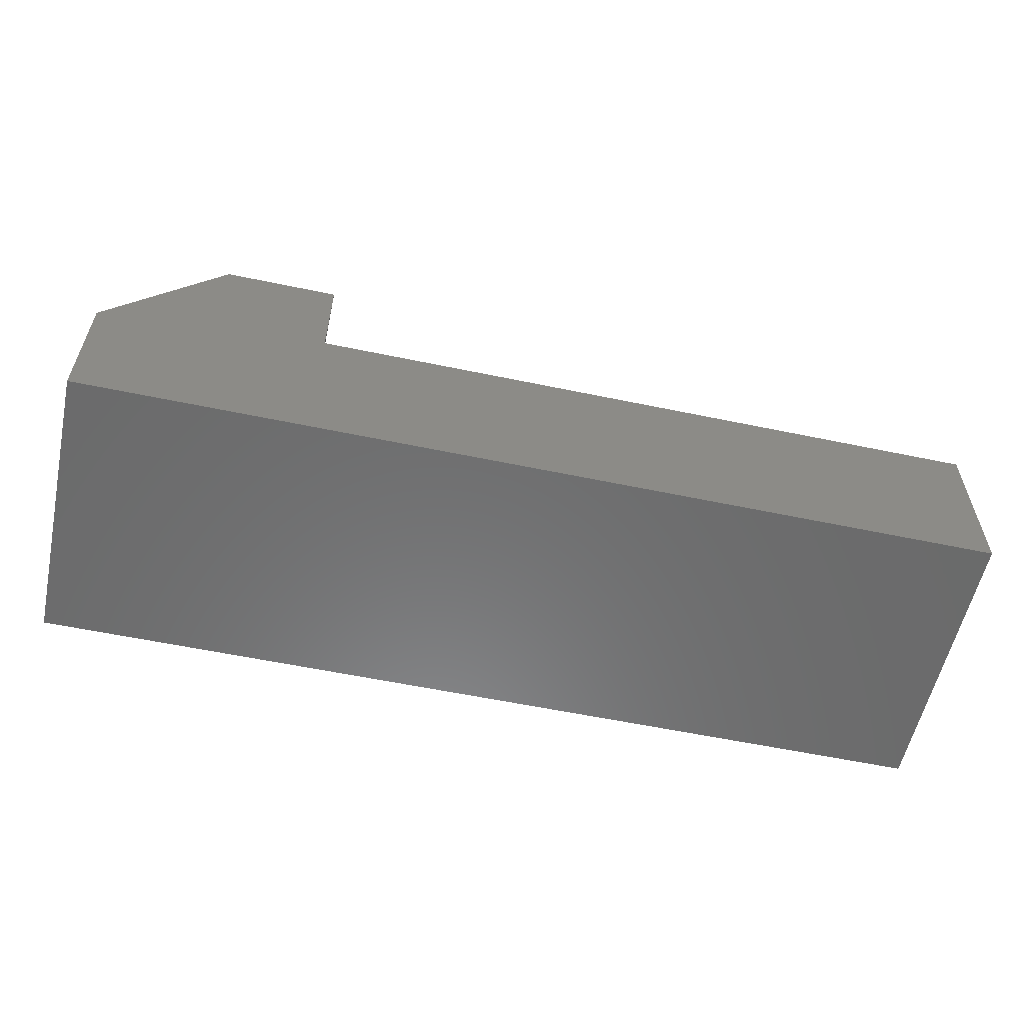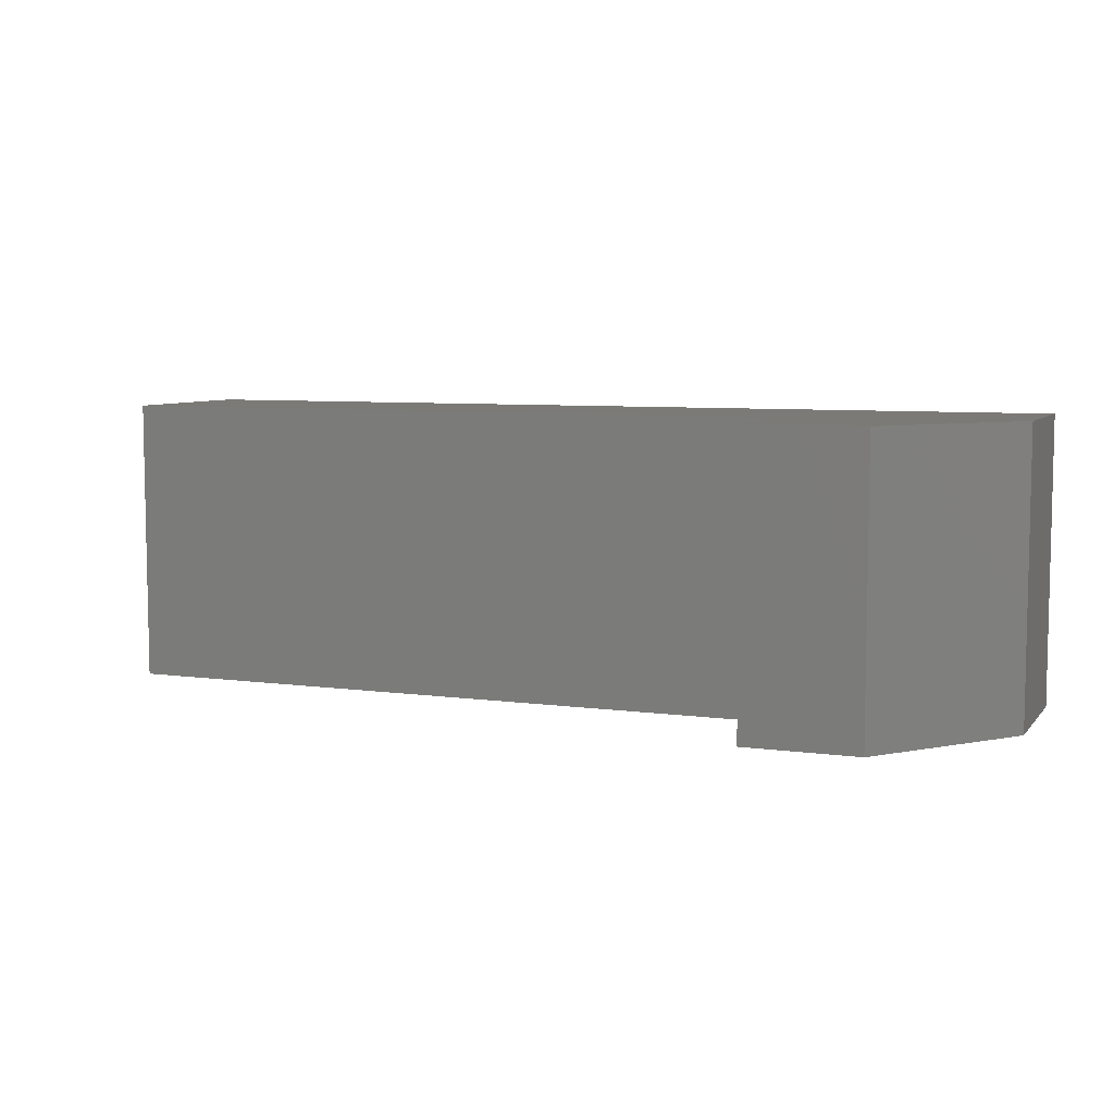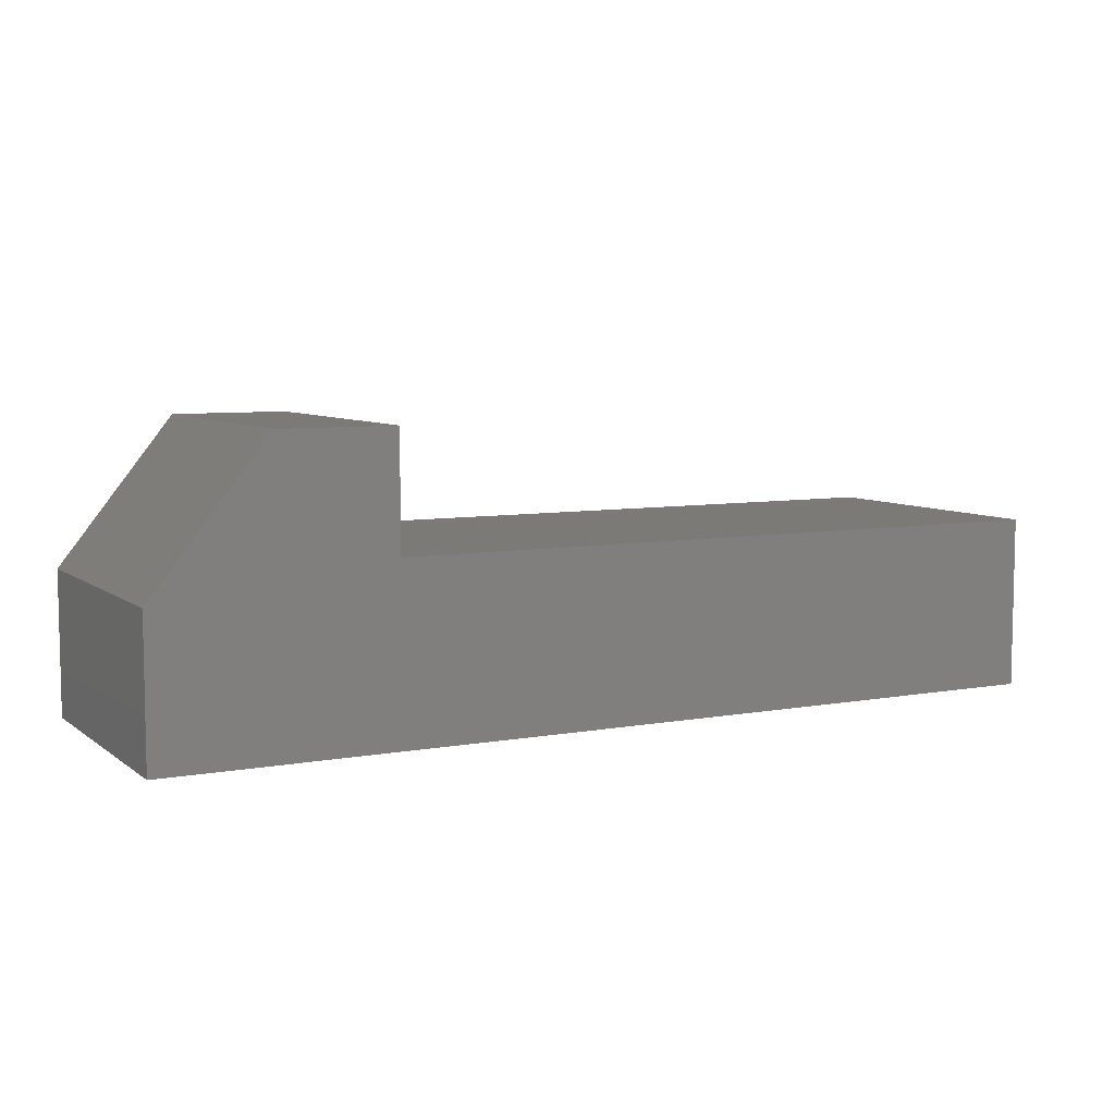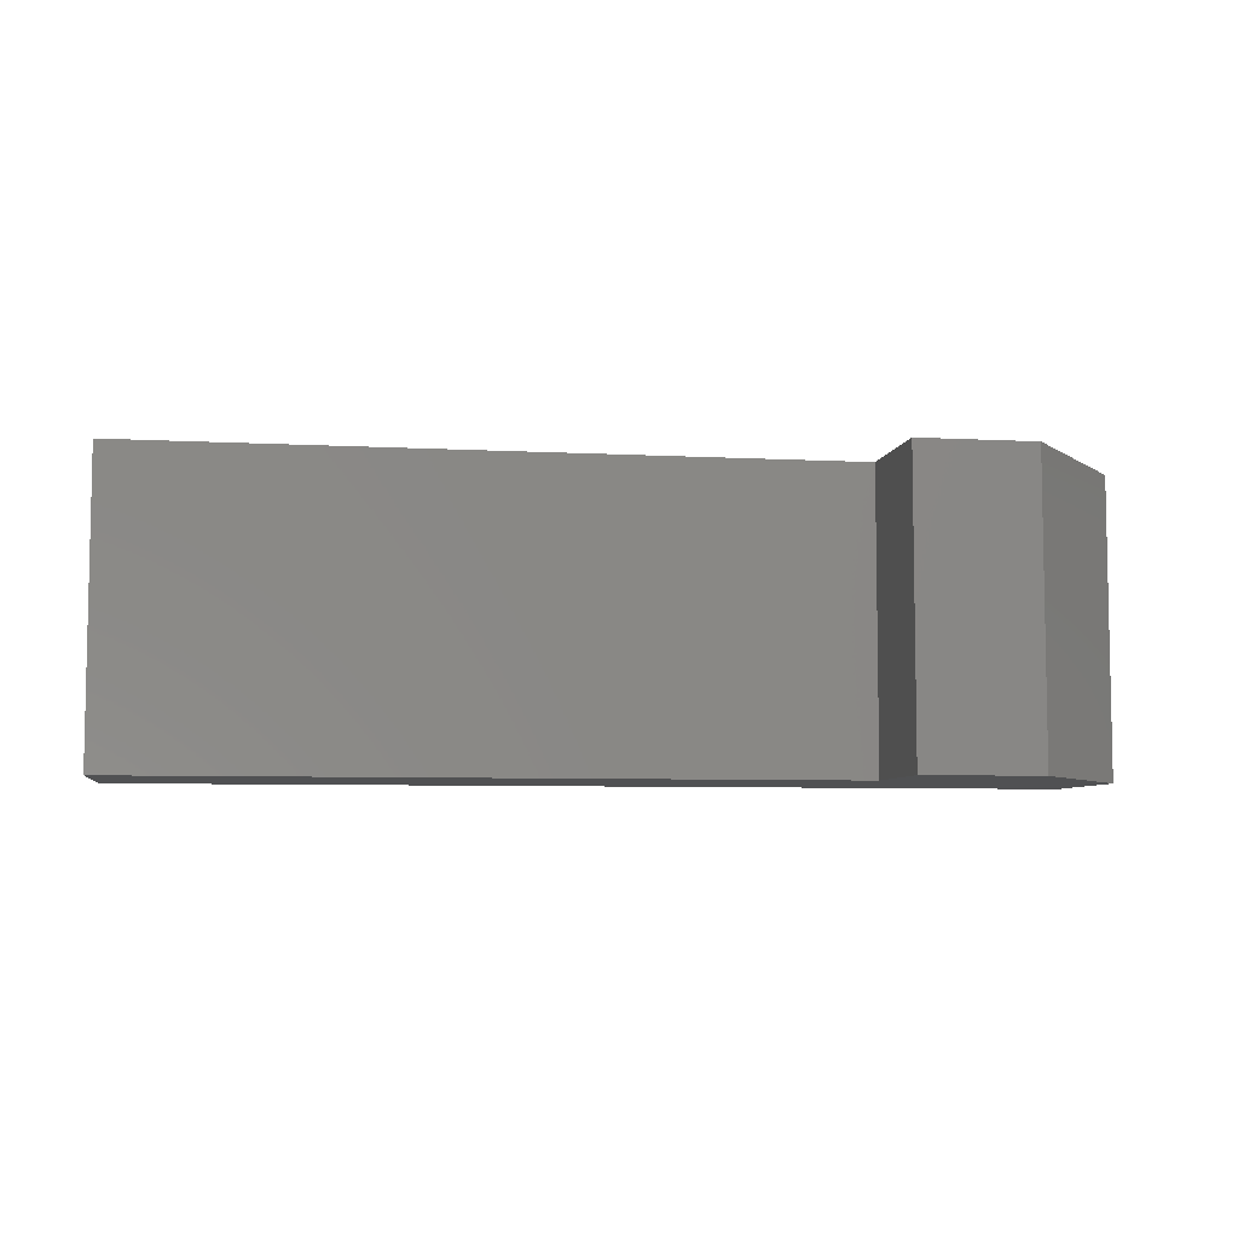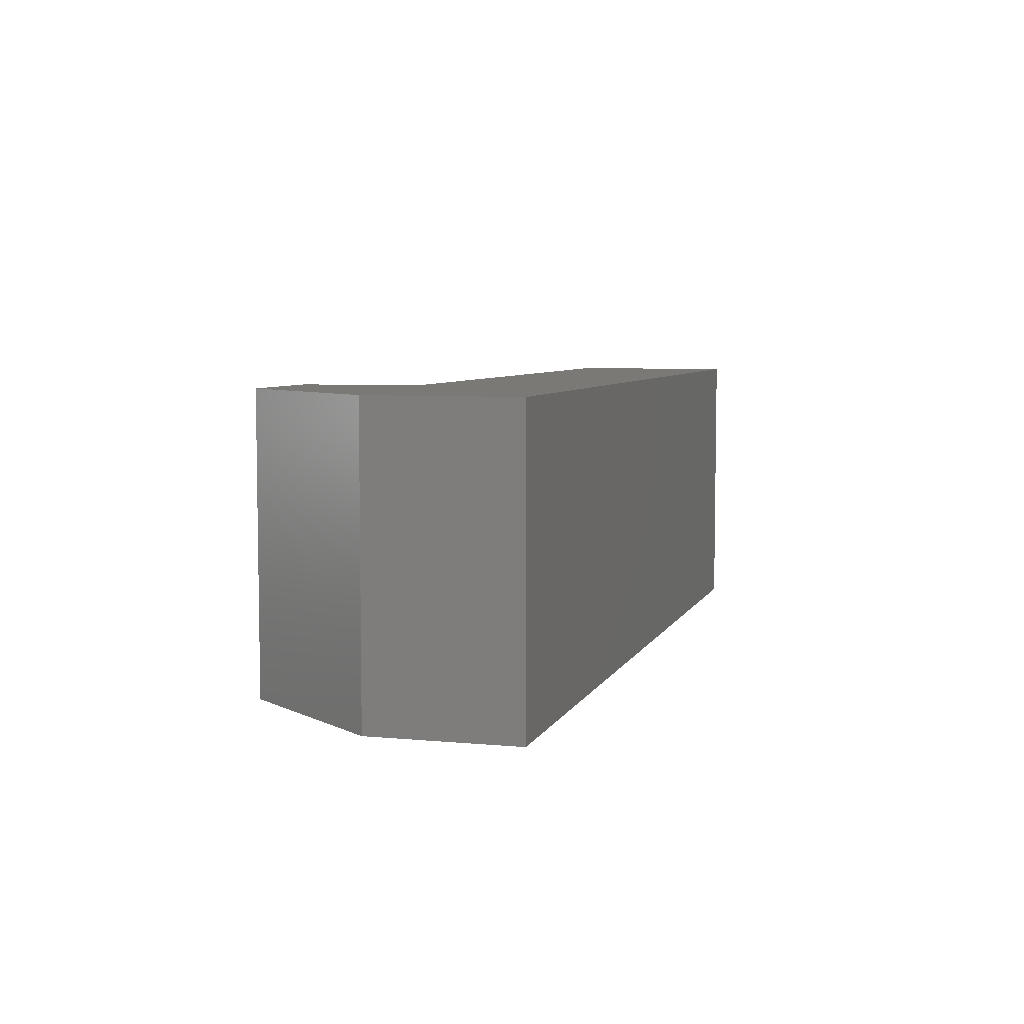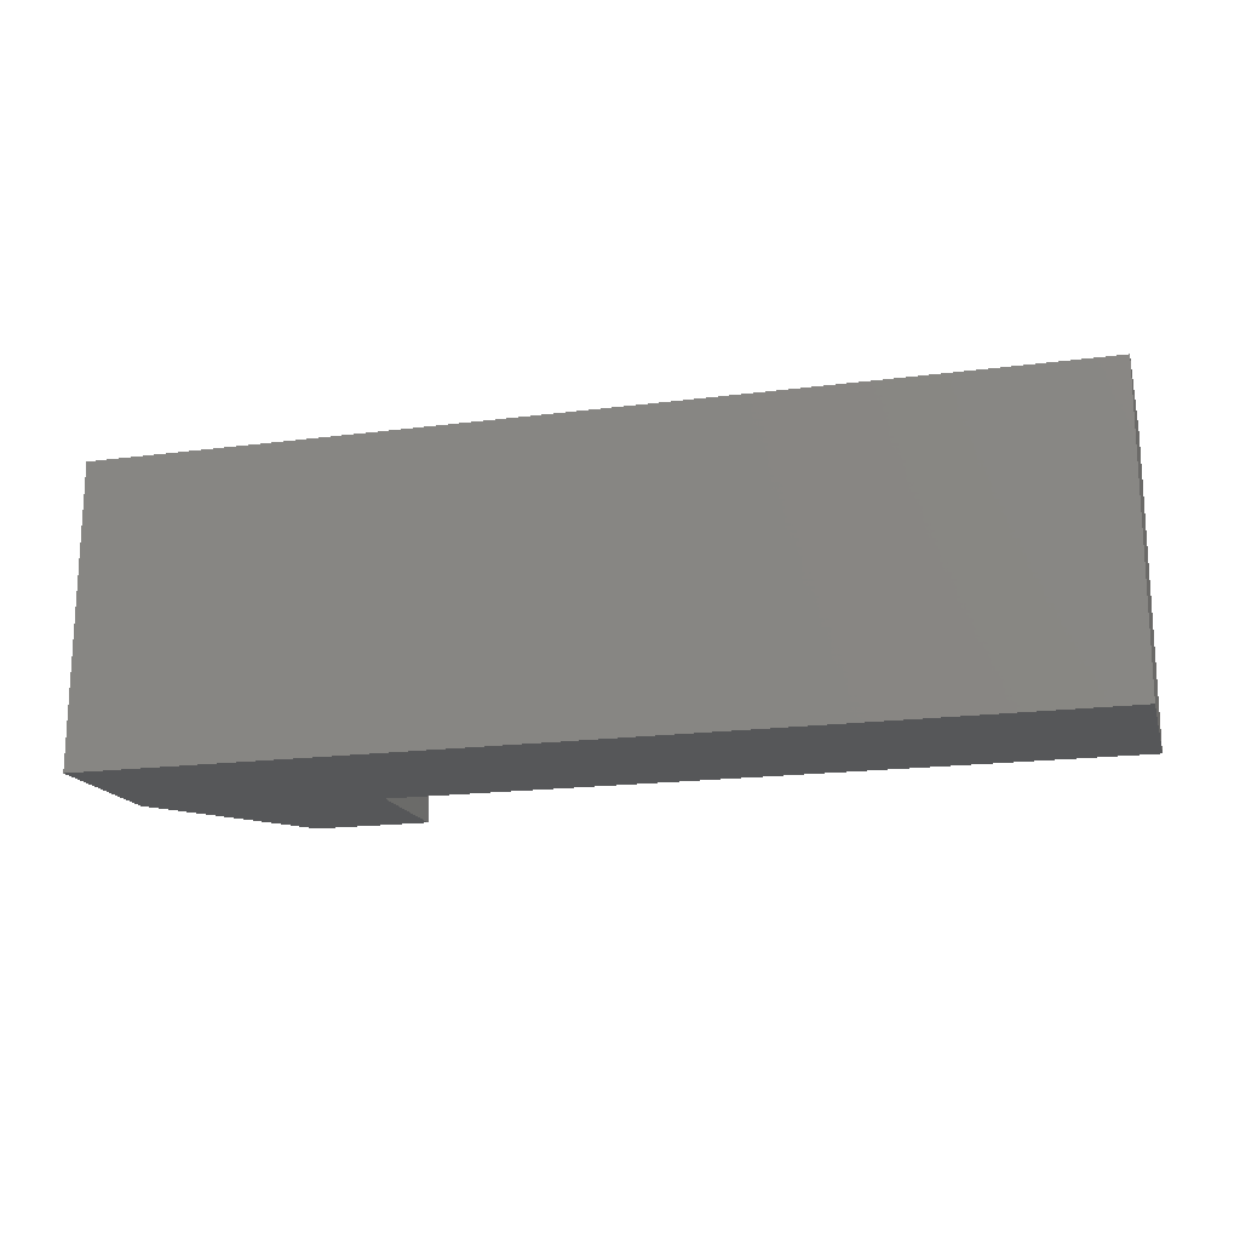
<metadata>
{"format":"stl","ext":"stl","renderer":"f3d","projection":"perspective","resolution":1024,"background":"white","views":[{"elev":-57.4,"azim":-12.3,"up":"+Y"},{"elev":6.9,"azim":-158.2,"up":"+Z"},{"elev":7.0,"azim":-27.8,"up":"+Y"},{"elev":-6.6,"azim":170.9,"up":"+Z"},{"elev":6.0,"azim":-74.0,"up":"+Z"},{"elev":-16.6,"azim":15.2,"up":"+Z"}]}
</metadata>
<code>
# stl→obj: 14 verts, 24 faces
v -1.25 0.125 0
v -1.25 -0.1875 0
v -1.25 0.125 0.625
v -1.25 -0.1875 0.625
v -1 0.4375 0
v -1 0.4375 0.625
v -0.75 0.4375 0
v -0.75 0.4375 0.625
v -0.75 0.1875 0
v -0.75 0.1875 0.625
v 0.75 0.1875 0
v 0.75 0.1875 0.625
v 0.75 -0.1875 0
v 0.75 -0.1875 0.625
f 1 2 3
f 3 2 4
f 5 1 6
f 6 1 3
f 7 5 8
f 8 5 6
f 9 7 10
f 10 7 8
f 11 9 12
f 12 9 10
f 13 11 14
f 14 11 12
f 2 13 4
f 4 13 14
f 3 4 10
f 10 4 14
f 10 14 12
f 8 6 10
f 10 6 3
f 11 13 9
f 9 13 2
f 9 2 1
f 1 5 9
f 9 5 7

</code>
